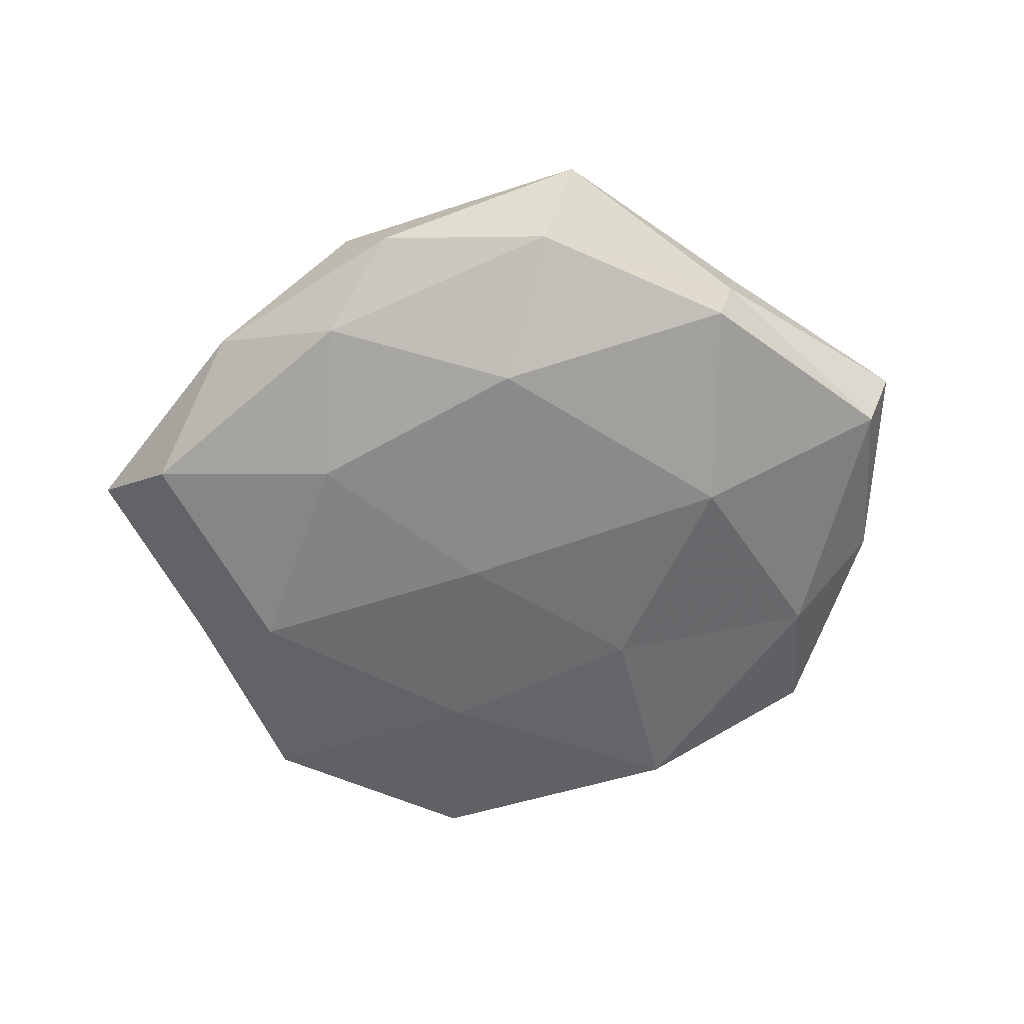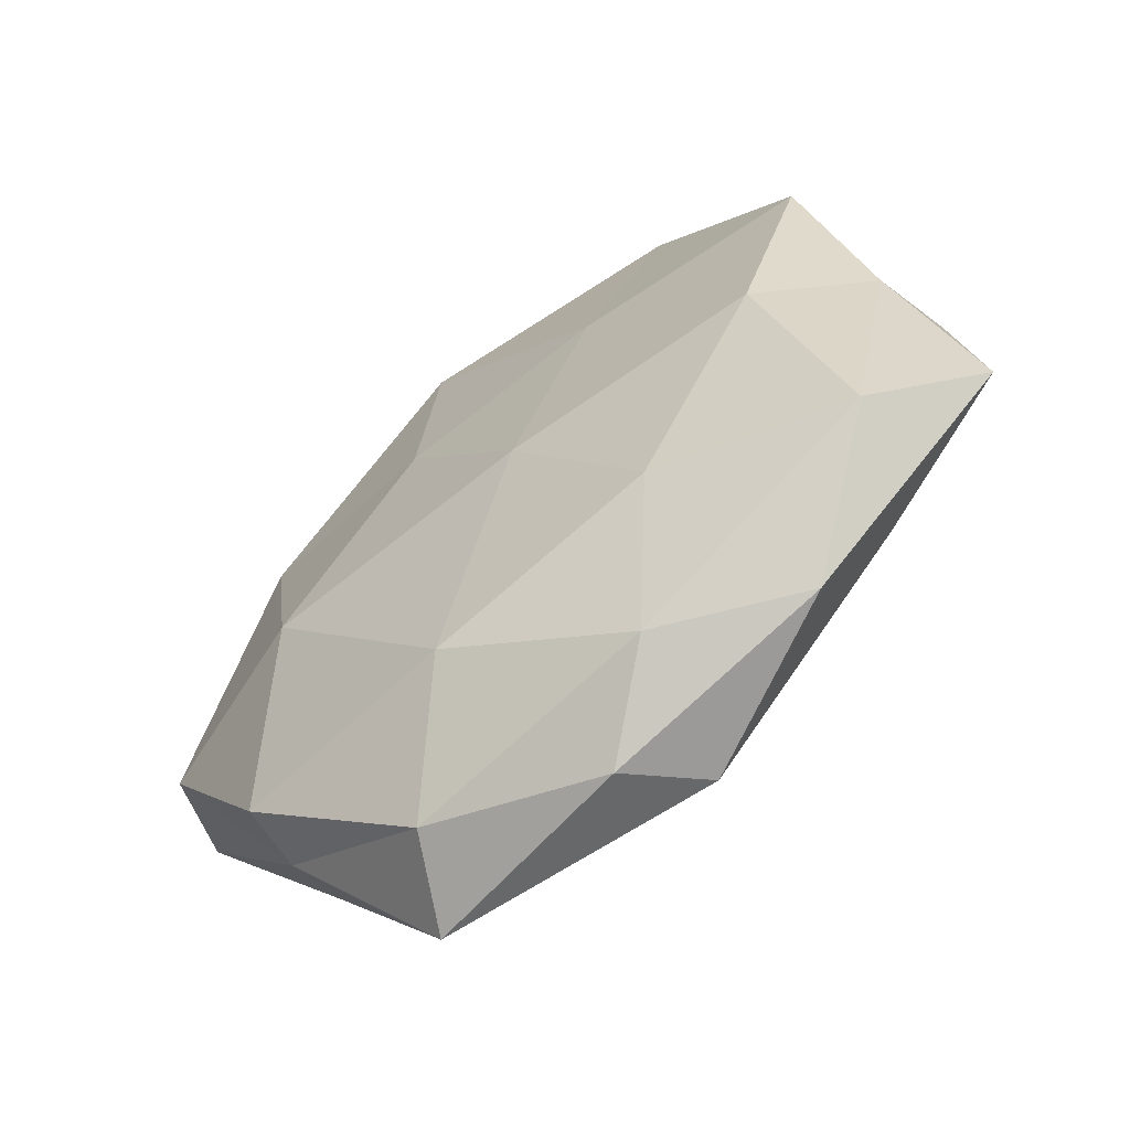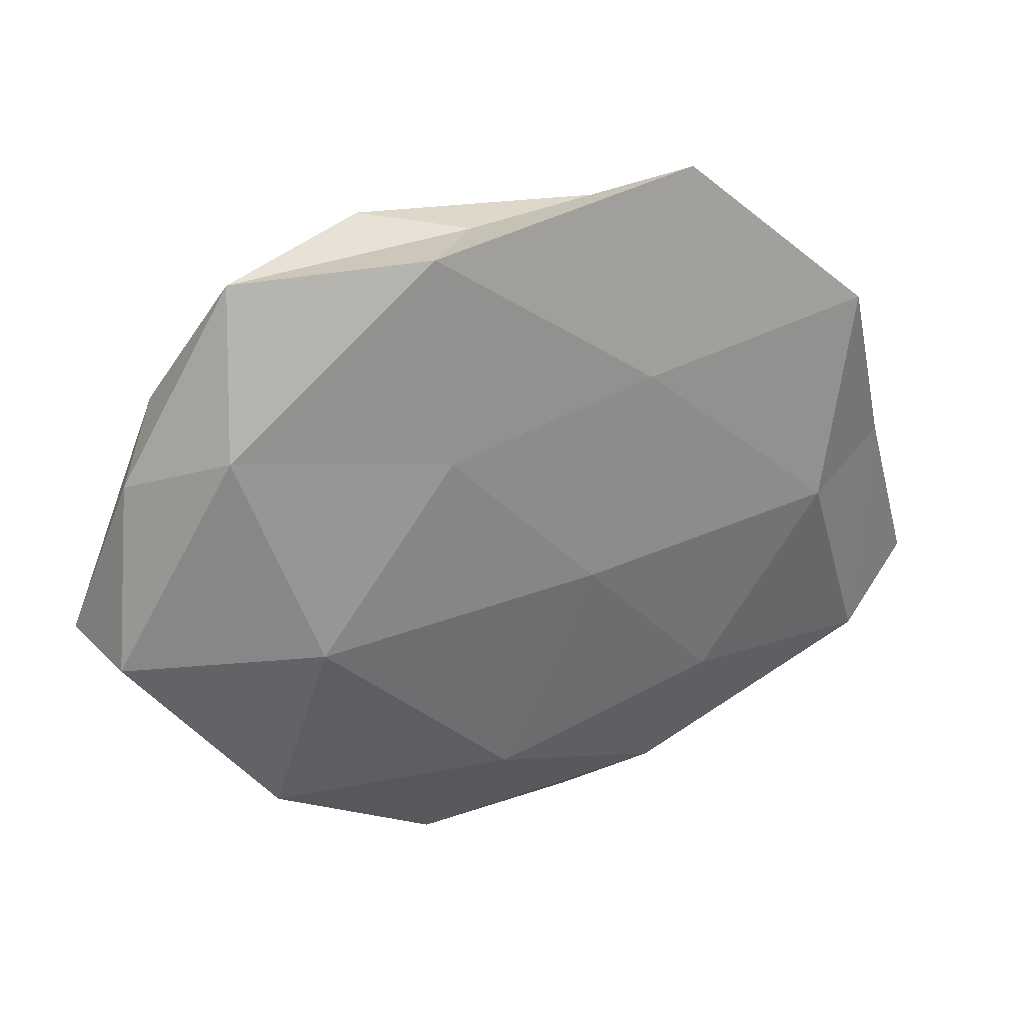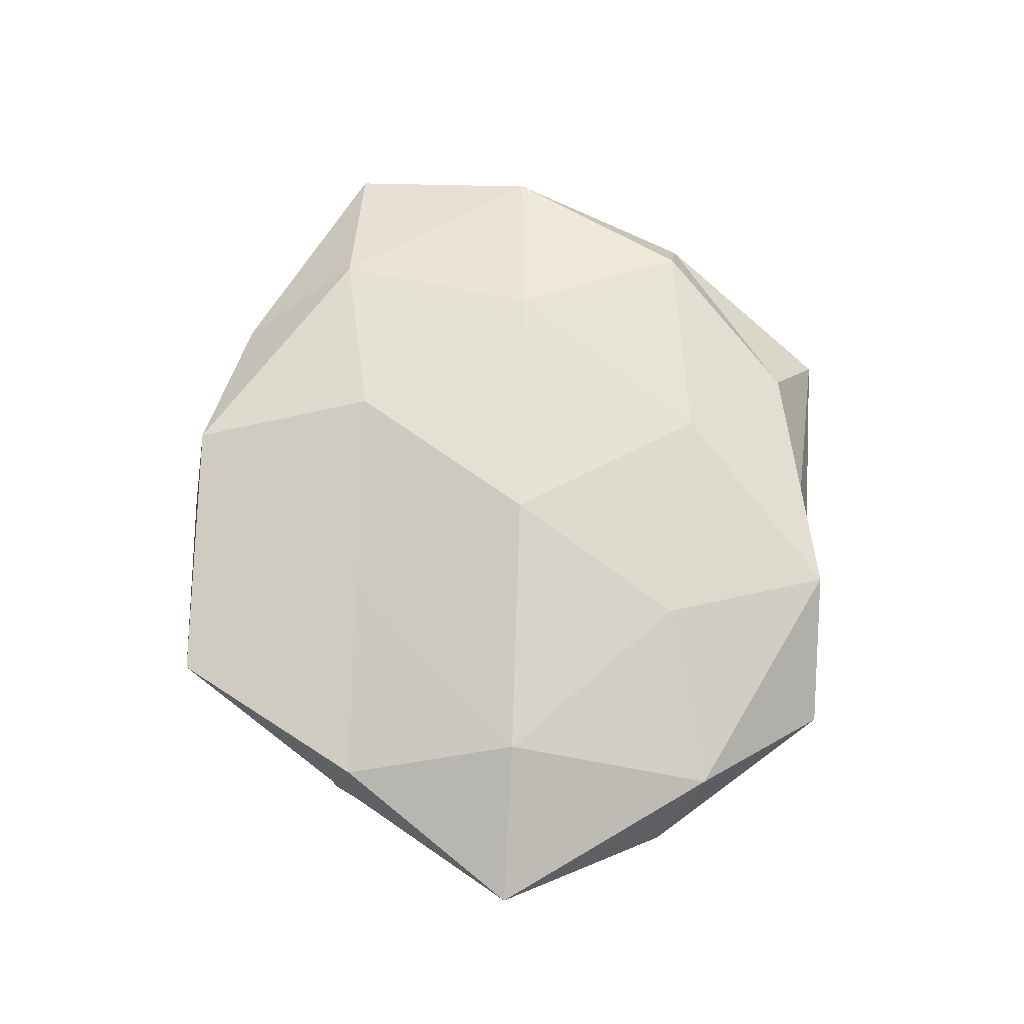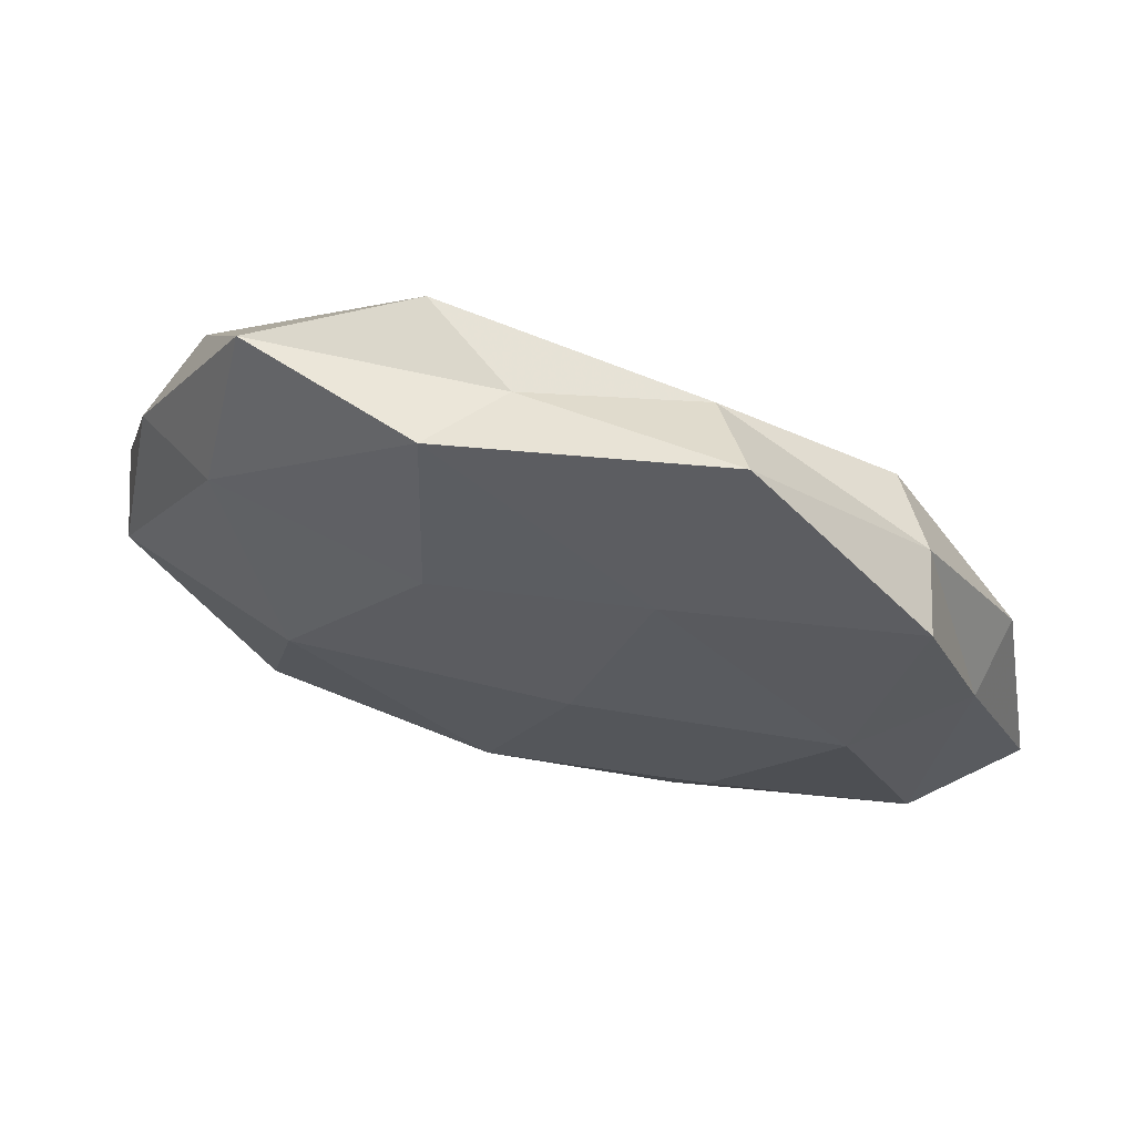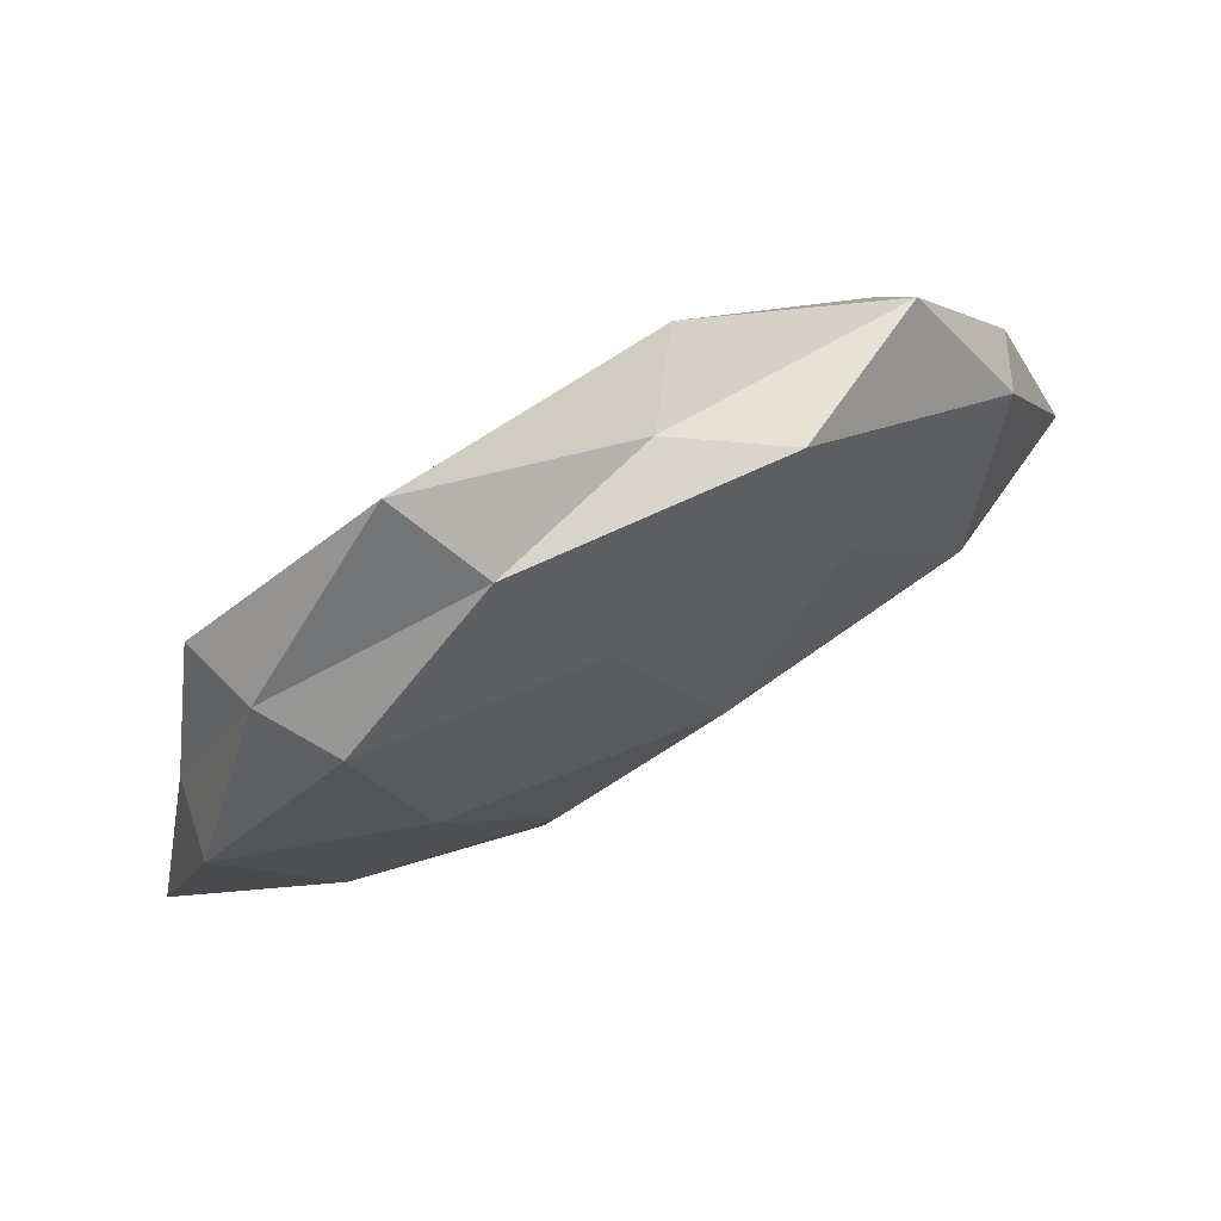
<metadata>
{"format":"obj","ext":"obj","renderer":"f3d","projection":"perspective","resolution":1024,"background":"white","views":[{"elev":-60.6,"azim":12.9,"up":"+Z"},{"elev":-56.5,"azim":-141.7,"up":"+Y"},{"elev":33.0,"azim":161.7,"up":"+Y"},{"elev":70.2,"azim":83.7,"up":"+Z"},{"elev":65.2,"azim":-163.3,"up":"+Y"},{"elev":72.3,"azim":-29.7,"up":"+Y"}]}
</metadata>
<code>
v -0.04177 0.03104 0.0008415
v 0.0454 0.0227 0.00768
v -0.04055 -0.02088 0.009159
v 0.005171 0.0438 -0.0001884
v 0.004452 0.0007127 0.01809
v -0.04438 0.03049 -0.008778
v 0.05849 -0.007519 0.004267
v -0.05142 0.006663 -0.003793
v 0.03832 -0.02981 -0.001029
v 0.01179 -0.02422 0.01141
v -0.01469 0.0257 -0.01215
v -0.02191 0.05047 -0.005274
v 0.01742 0.04391 0.008327
v 0.01963 -0.05019 0.005067
v 0.0362 -0.03074 -0.01067
v -0.02324 -0.0199 -0.01342
v -0.01559 -0.02019 0.01474
v -0.01779 -0.039 -0.007662
v 0.01253 0.045 -0.009465
v -0.03529 -0.0374 0.0006032
v -0.008119 -0.04788 -1.741e-05
v -0.01581 0.04317 0.005118
v 0.005526 -0.02921 -0.01416
v -0.05344 0.007655 0.006392
v -0.04798 -0.02248 -0.00794
v 0.03896 0.02162 -0.009542
v 0.03854 -0.02765 0.007855
v 0.03618 0.04127 -0.0008837
v -0.05968 -0.01733 0.001175
v -0.03871 0.004293 -0.01319
v -0.01501 -0.04521 0.00937
v -0.005942 -0.0002803 -0.01566
v -0.00742 0.02776 0.01309
v -0.02969 0.005022 0.01422
v 0.03874 -0.004194 0.01379
v -0.03611 0.02911 0.009781
v 0.05097 0.01577 -0.001249
v 0.02989 -0.005092 -0.01569
v 0.01436 -0.04532 -0.005636
v 0.05452 -0.007785 -0.007027
v 0.02138 0.02066 0.01347
v 0.01205 0.0188 -0.01369
f 8 1 6
f 6 1 12
f 12 11 6
f 10 5 17
f 4 19 12
f 19 11 12
f 20 18 21
f 1 22 12
f 12 22 4
f 13 4 22
f 18 16 23
f 24 1 8
f 25 16 18
f 25 18 20
f 7 27 9
f 9 27 14
f 10 14 27
f 28 13 2
f 28 4 13
f 28 19 4
f 26 19 28
f 29 20 3
f 29 3 24
f 29 24 8
f 29 8 25
f 29 25 20
f 8 6 30
f 30 6 11
f 8 30 25
f 25 30 16
f 31 14 10
f 3 31 17
f 17 31 10
f 20 31 3
f 31 21 14
f 20 21 31
f 32 23 16
f 30 11 32
f 16 30 32
f 13 22 33
f 3 17 34
f 34 17 5
f 3 34 24
f 34 5 33
f 2 35 7
f 35 5 10
f 7 35 27
f 27 35 10
f 1 36 22
f 24 36 1
f 33 22 36
f 24 34 36
f 36 34 33
f 37 2 7
f 37 28 2
f 37 26 28
f 38 15 23
f 38 23 32
f 9 14 39
f 15 9 39
f 39 14 21
f 21 18 39
f 39 23 15
f 18 23 39
f 7 9 40
f 40 9 15
f 37 7 40
f 37 40 26
f 40 15 38
f 40 38 26
f 2 13 41
f 33 5 41
f 41 13 33
f 2 41 35
f 35 41 5
f 19 42 11
f 26 42 19
f 32 11 42
f 26 38 42
f 42 38 32

</code>
